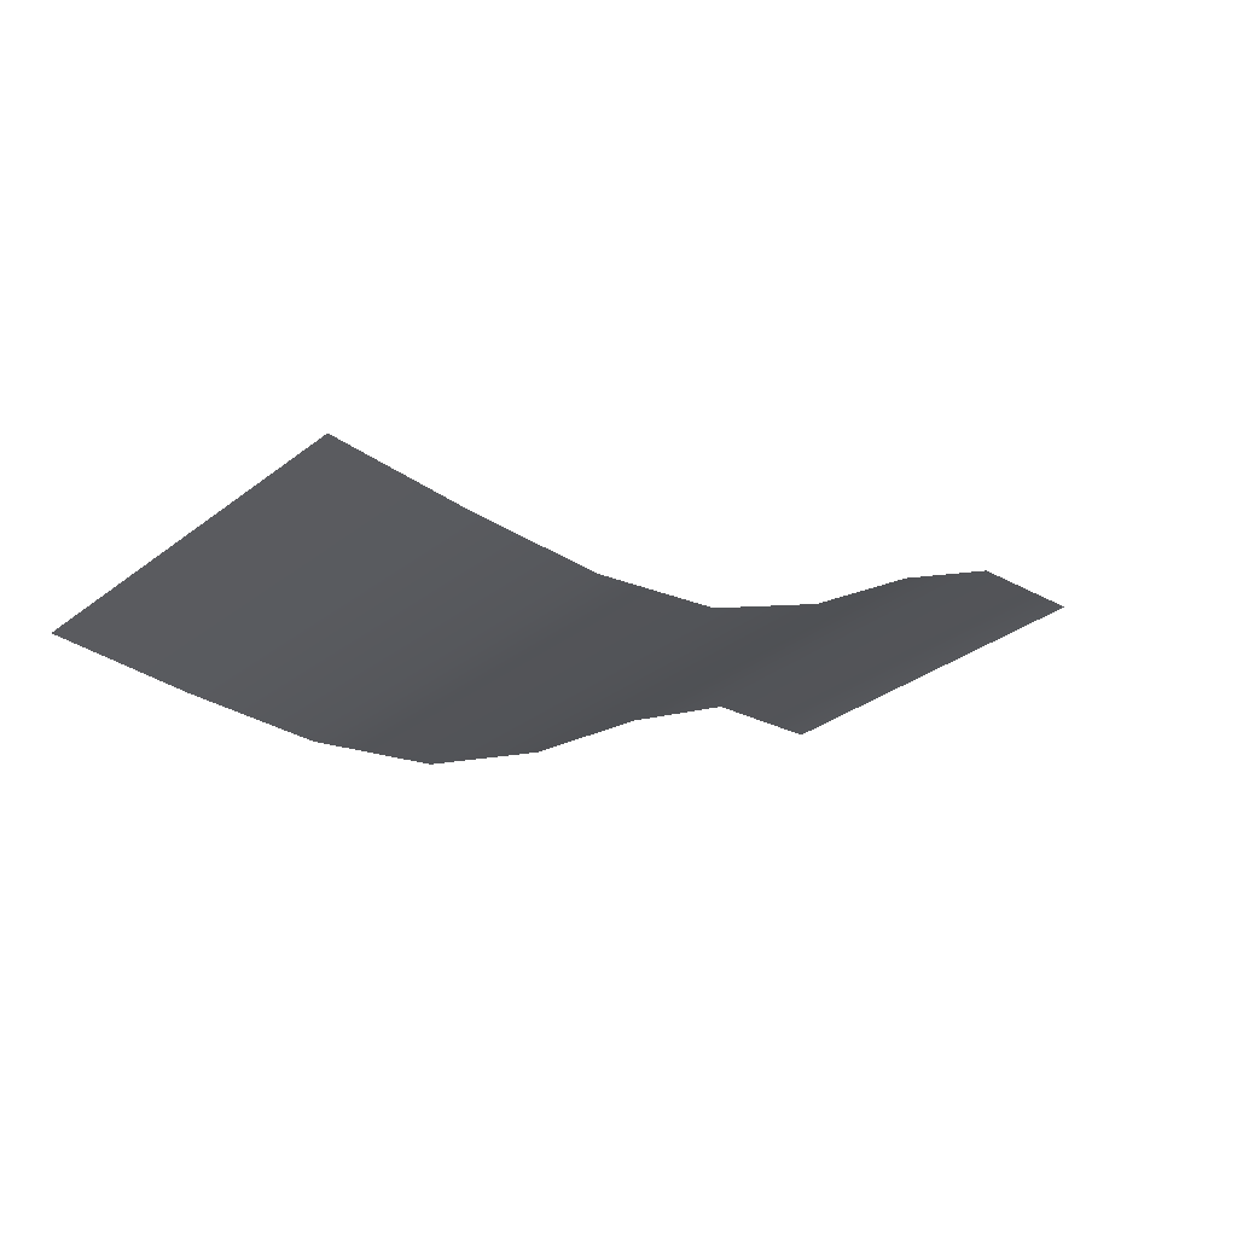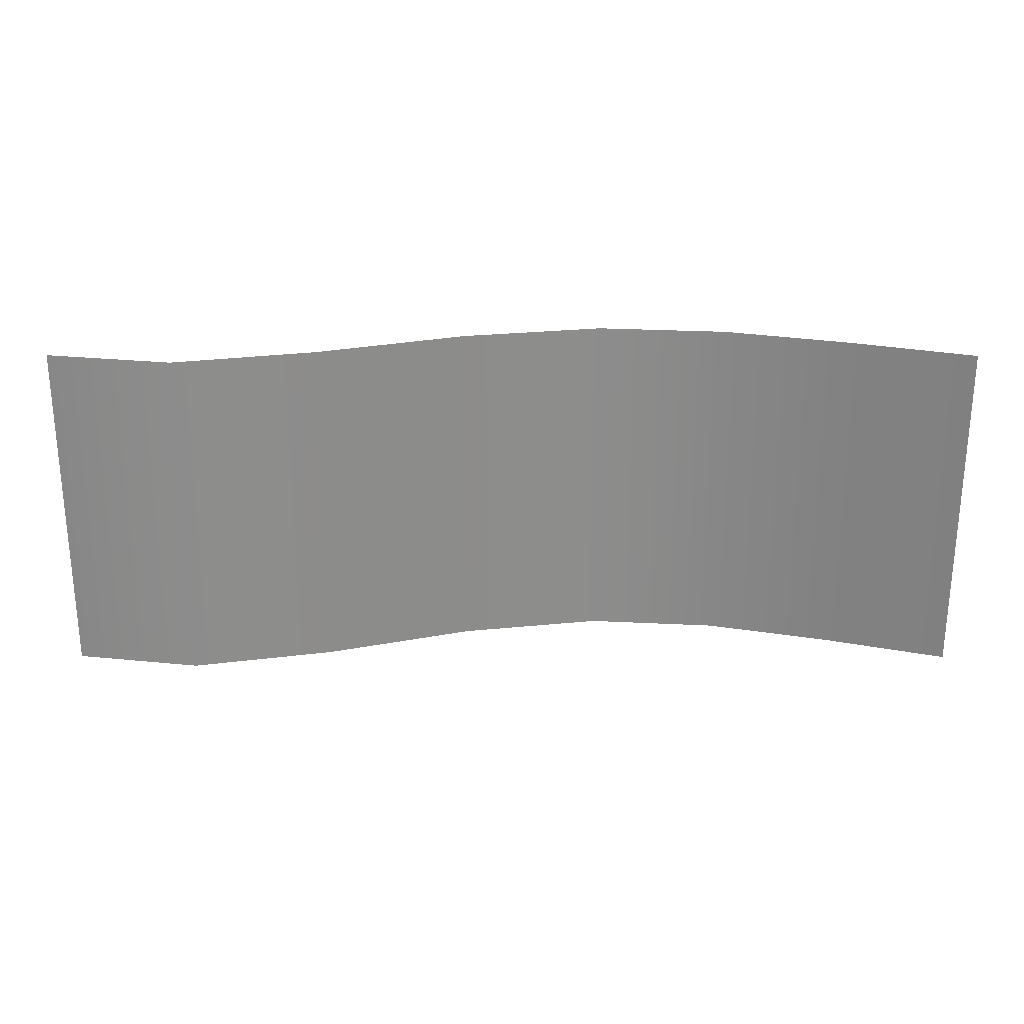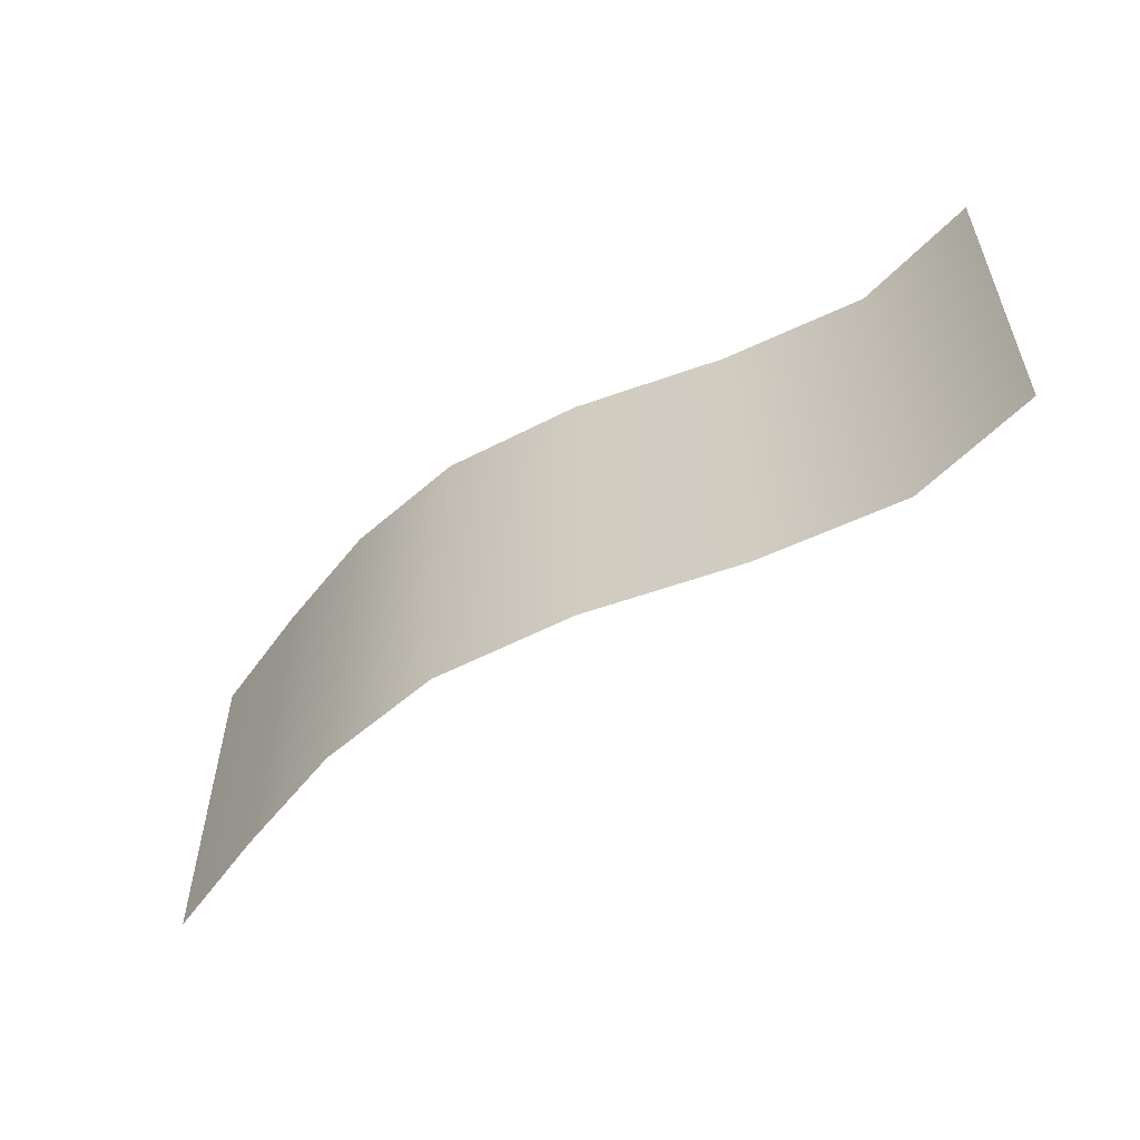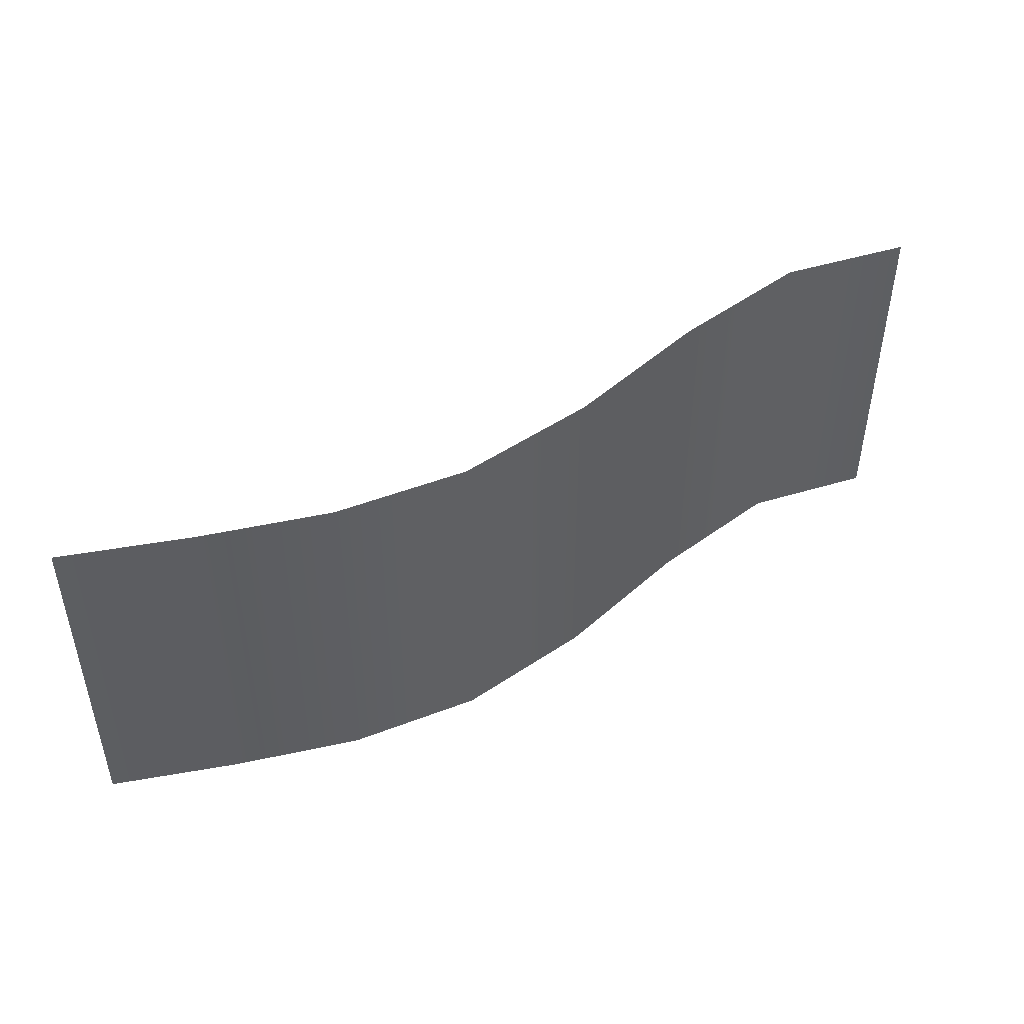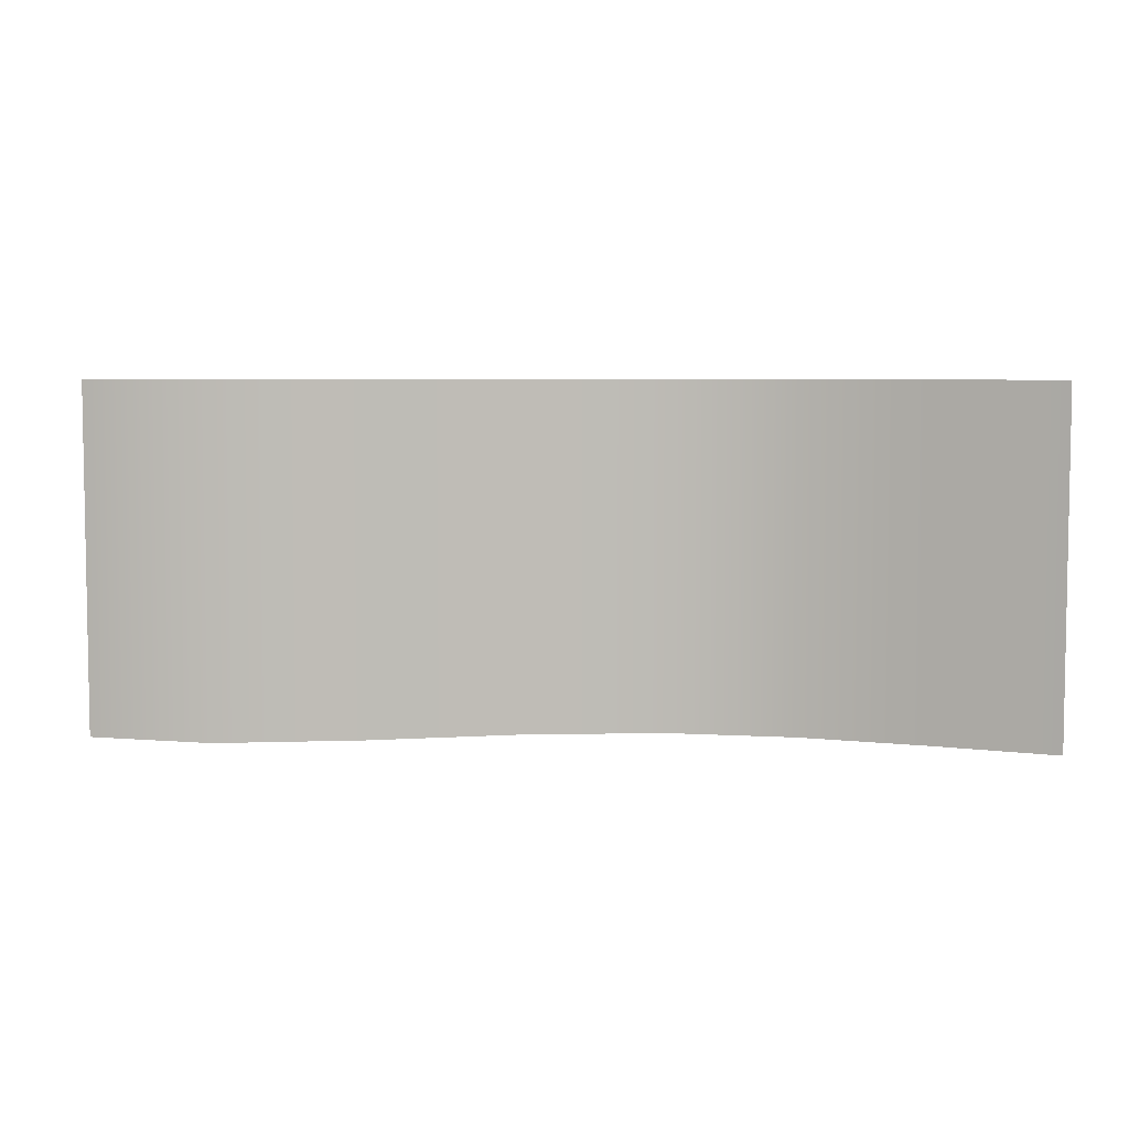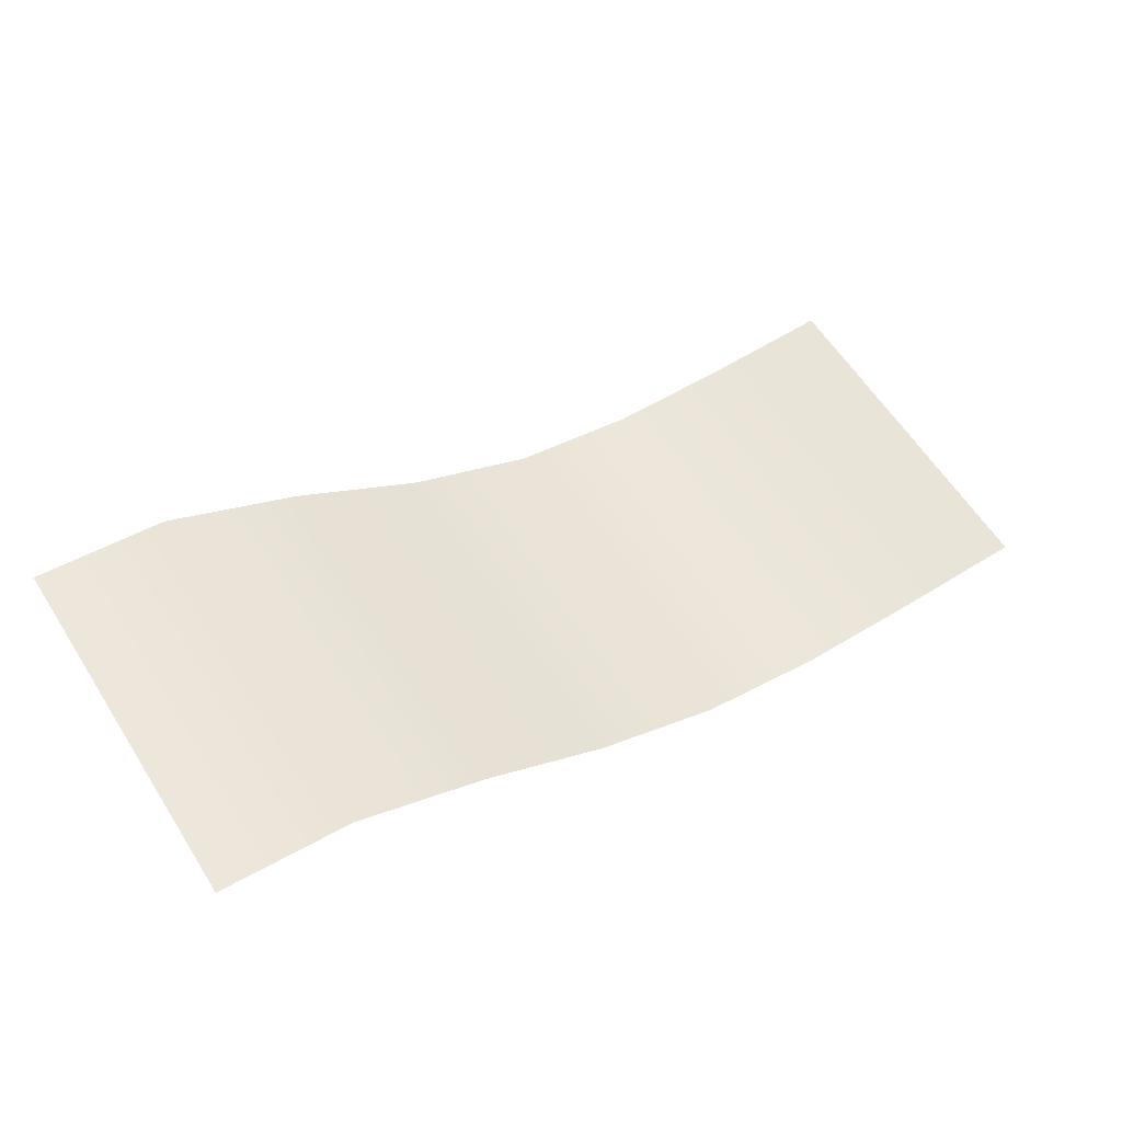
<metadata>
{"format":"obj","ext":"obj","renderer":"f3d","projection":"perspective","resolution":1024,"background":"white","views":[{"elev":-33.5,"azim":-44.2,"up":"+Y"},{"elev":25.9,"azim":-162.8,"up":"+Z"},{"elev":-55.2,"azim":55.2,"up":"+Z"},{"elev":46.6,"azim":-11.2,"up":"+Z"},{"elev":5.6,"azim":-157.0,"up":"+Z"},{"elev":61.0,"azim":147.5,"up":"+Y"}]}
</metadata>
<code>
g default
v -1.25 0.1729 -0.4881
v -1.25 0.1729 0.4881
v -0.8929 0.1737 0.4881
v -0.8929 0.1737 -0.4881
v 0.8929 0.8898 0.4881
v 1.25 0.9399 0.4881
v 1.25 0.9399 -0.4881
v 0.8929 0.8898 -0.4881
v 0.5357 0.6939 0.4881
v 0.5357 0.6939 -0.4881
v 0.1786 0.4485 0.4881
v 0.1786 0.4485 -0.4881
v -0.1786 0.27 0.4881
v -0.1786 0.27 -0.4881
v -0.5357 0.1908 0.4881
v -0.5357 0.1908 -0.4881
g polySurface4 pCube9
f 1 2 3 4
f 8 5 6 7
f 10 9 5 8
f 12 11 9 10
f 14 13 11 12
f 16 15 13 14
f 4 3 15 16

</code>
